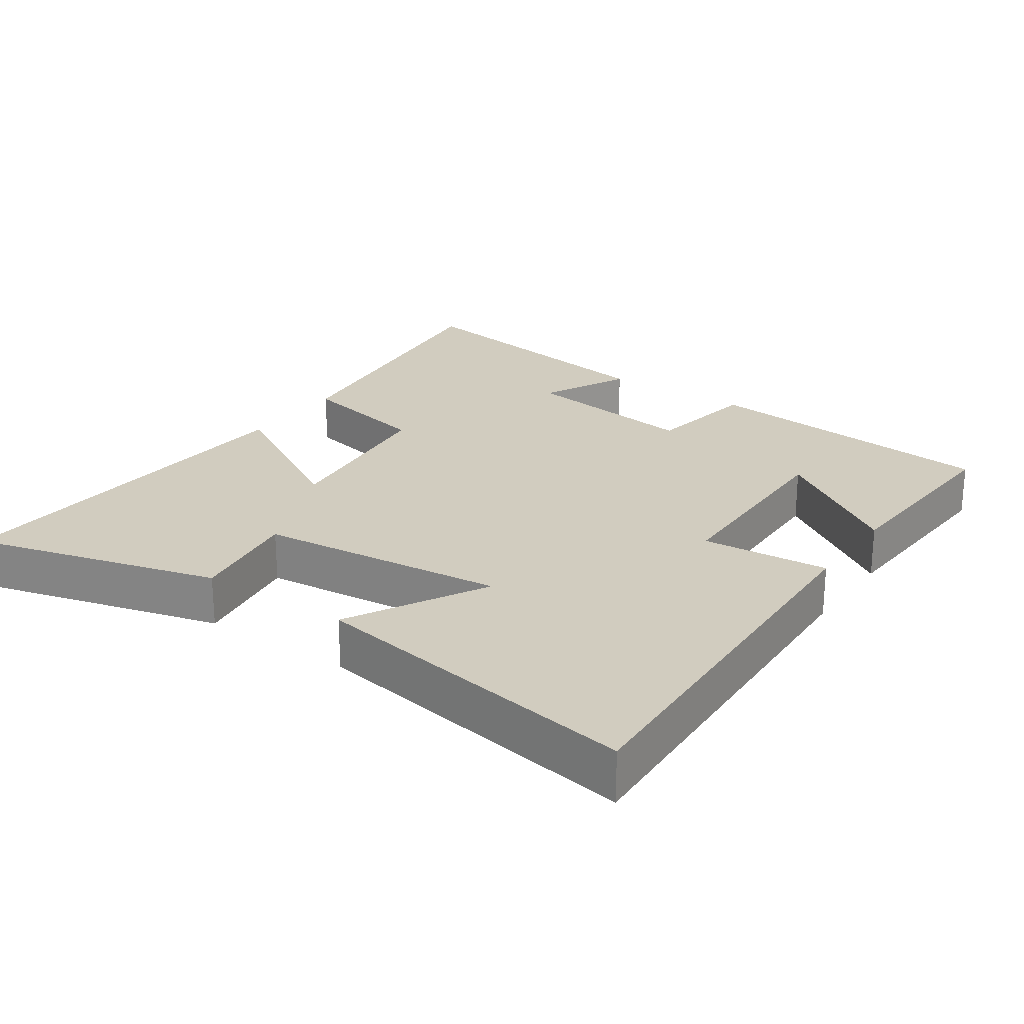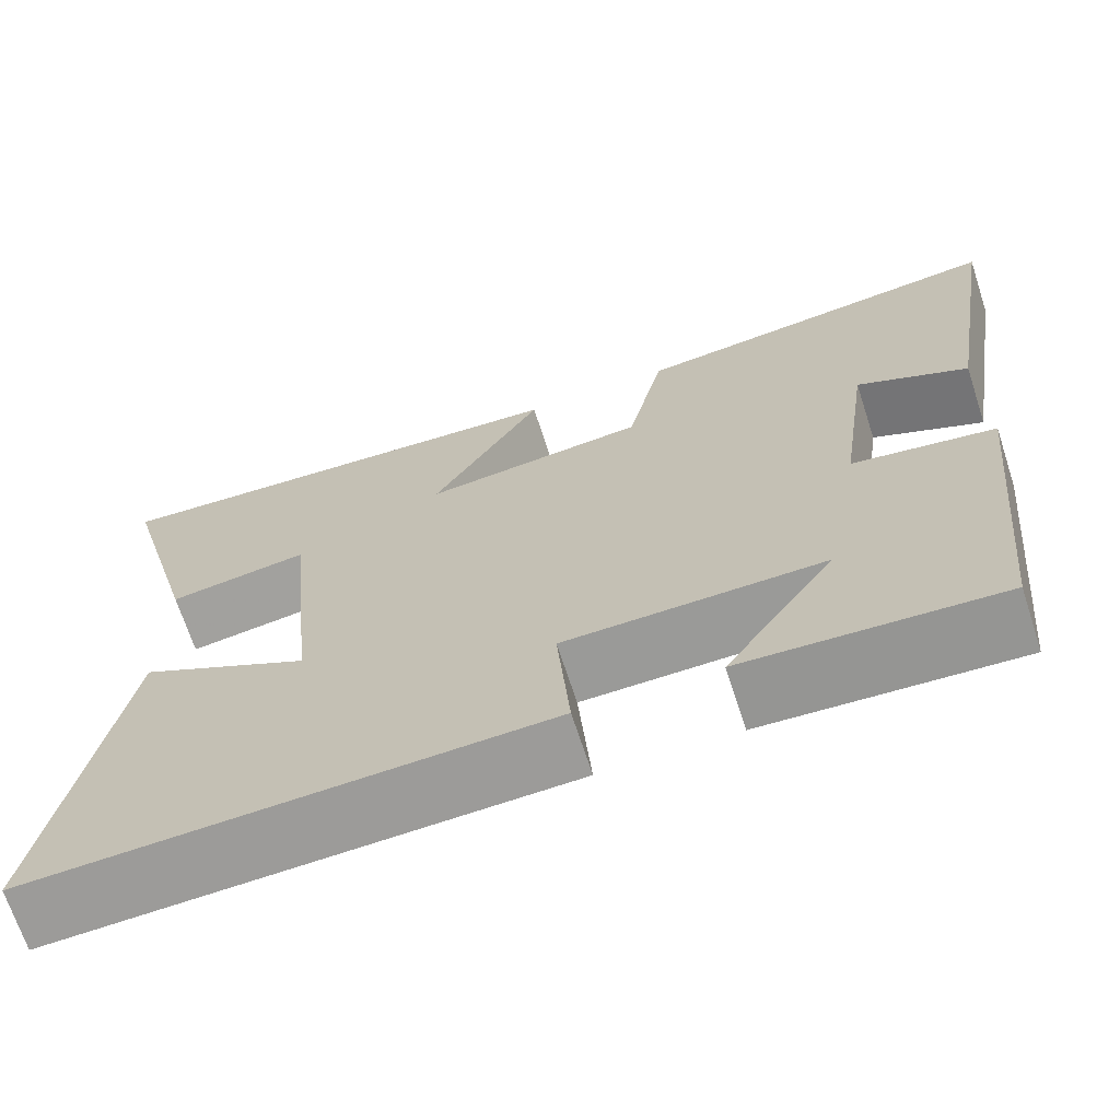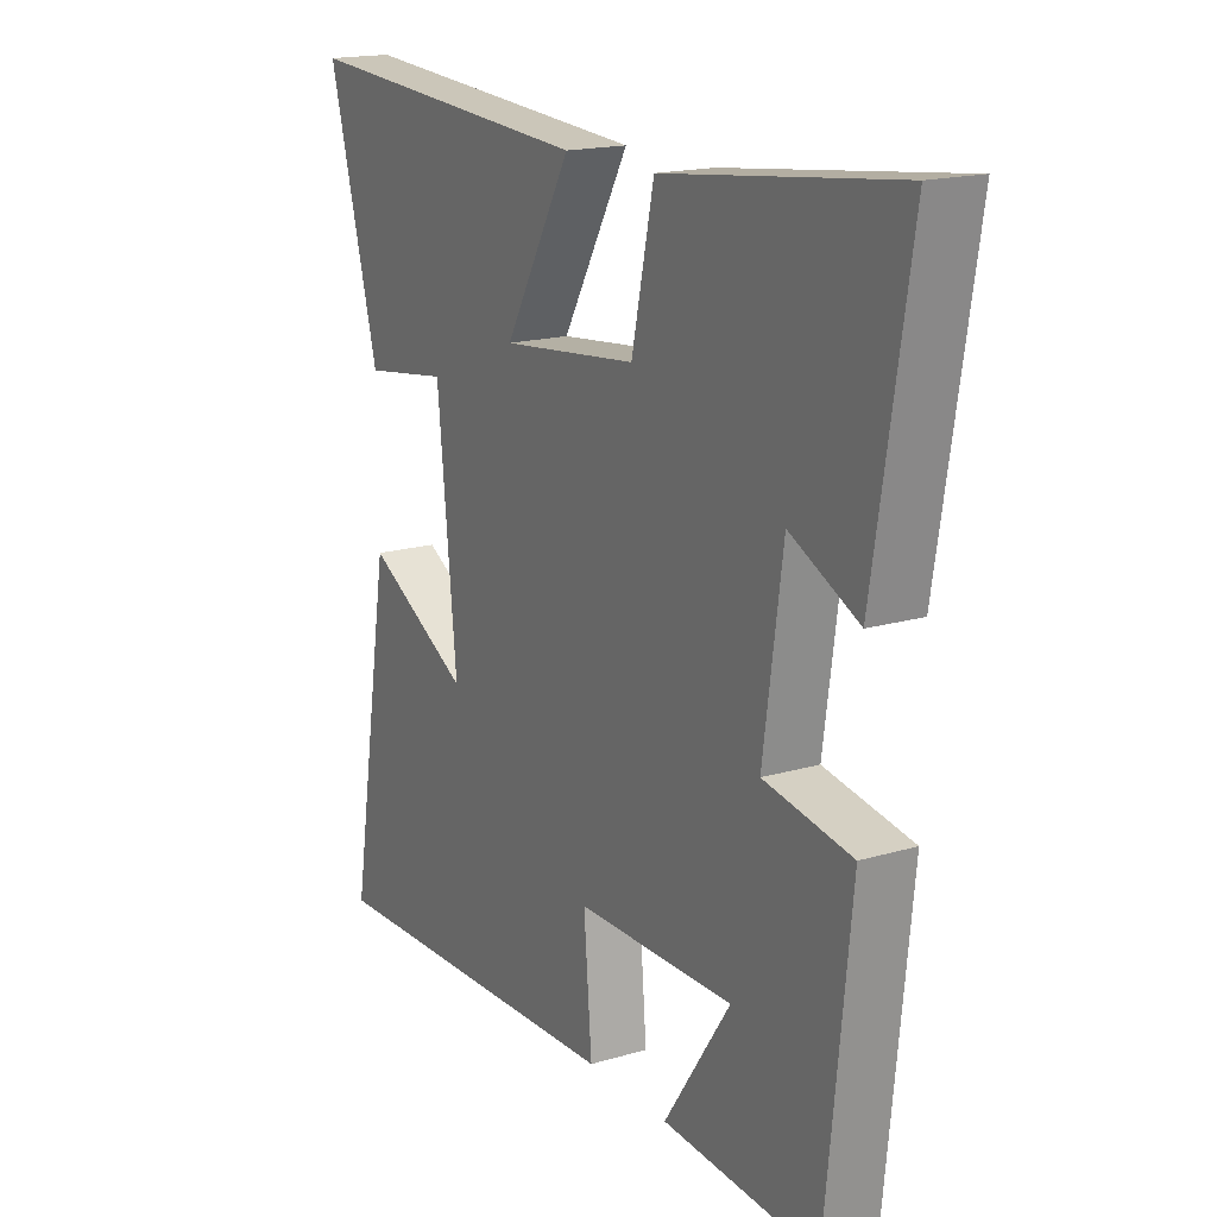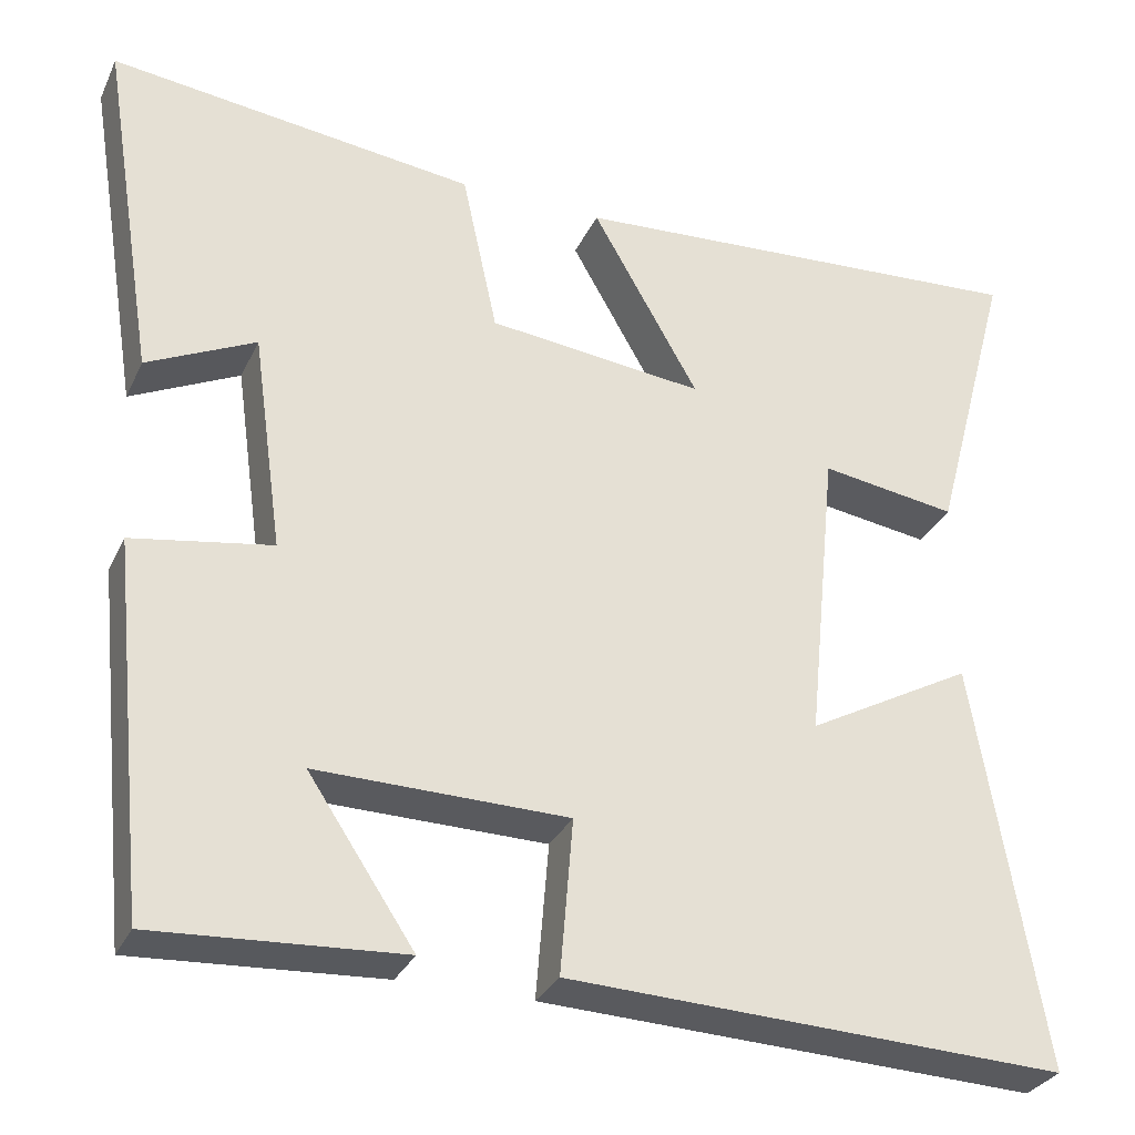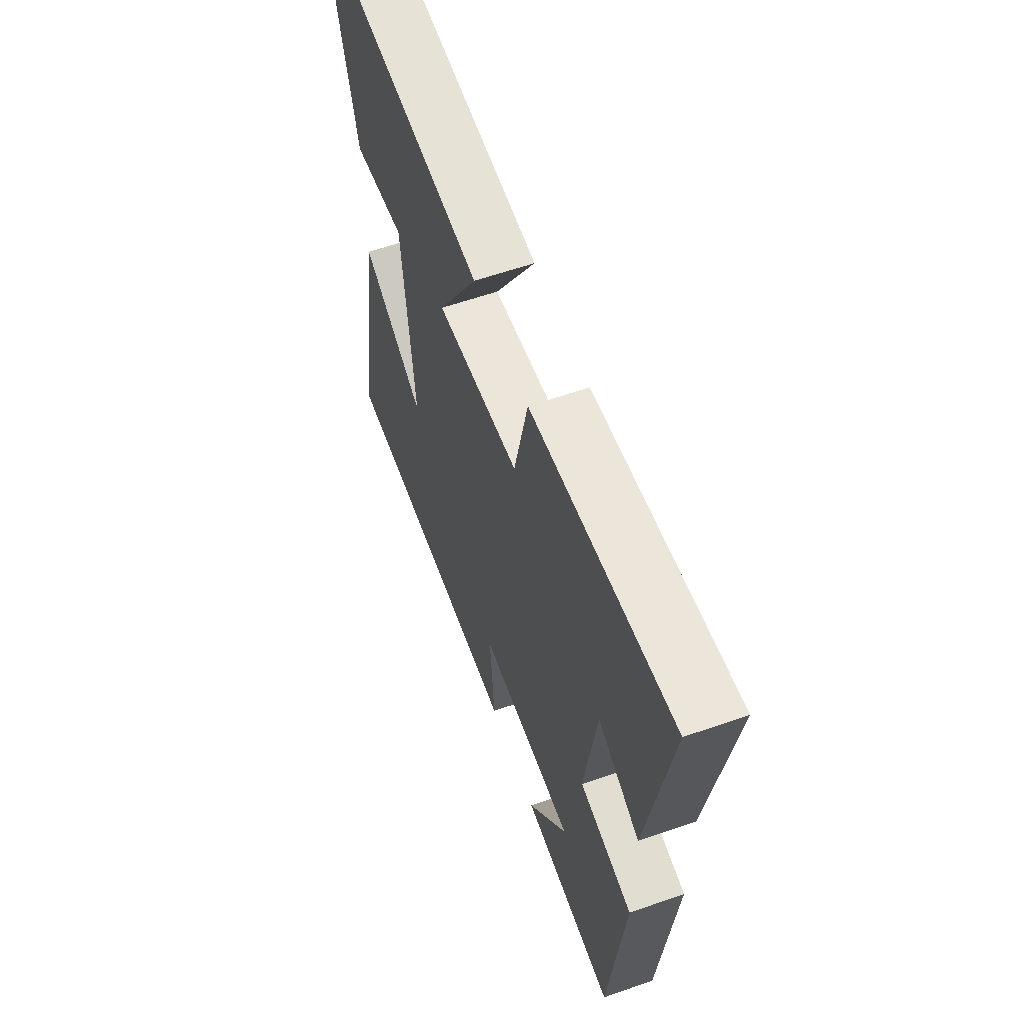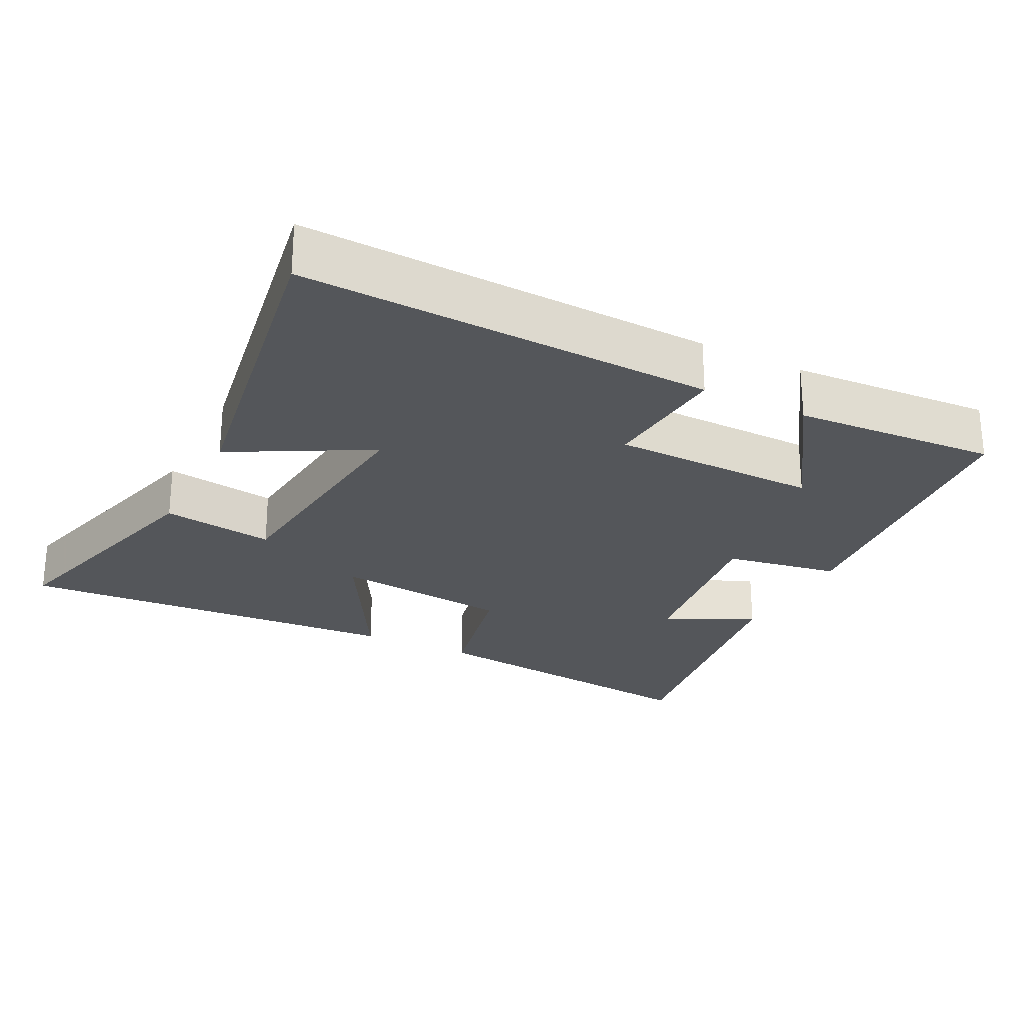
<metadata>
{"format":"obj","ext":"obj","renderer":"f3d","projection":"perspective","resolution":1024,"background":"white","views":[{"elev":23.8,"azim":124.5,"up":"+Y"},{"elev":-68.9,"azim":-162.0,"up":"+Z"},{"elev":17.4,"azim":-120.2,"up":"+Z"},{"elev":-30.9,"azim":-21.9,"up":"+Z"},{"elev":60.0,"azim":-109.7,"up":"+Z"},{"elev":-25.3,"azim":153.1,"up":"+Y"}]}
</metadata>
<code>
v 0.595 0.07 0.537
v 0.5 0.07 0.183
v 0.339 0.07 0.207
v 0.303 0.07 -0.149
v 0.5 0.07 -0.041
v 0.58 0.07 -0.522
v -0.008 0.07 -0.5
v 0.007 0.07 -0.317
v -0.289 0.07 -0.313
v -0.164 0.07 -0.5
v -0.455 0.07 -0.518
v -0.5 0.07 -0.083
v -0.336 0.07 -0.055
v -0.372 0.07 0.203
v -0.5 0.07 0.141
v -0.566 0.07 0.552
v -0.133 0.07 0.5
v -0.091 0.07 0.306
v 0.165 0.07 0.278
v 0.039 0.07 0.5
v 0.595 0 0.537
v 0.5 0 0.183
v 0.339 0 0.207
v 0.303 0 -0.149
v 0.5 0 -0.041
v 0.58 0 -0.522
v -0.008 0 -0.5
v 0.007 0 -0.317
v -0.289 0 -0.313
v -0.164 0 -0.5
v -0.455 0 -0.518
v -0.5 0 -0.083
v -0.336 0 -0.055
v -0.372 0 0.203
v -0.5 0 0.141
v -0.566 0 0.552
v -0.133 0 0.5
v -0.091 0 0.306
v 0.165 0 0.278
v 0.039 0 0.5
f 1 2 3
f 20 1 3
f 19 20 3
f 18 19 3 4
f 16 17 18
f 16 18 4
f 14 15 16
f 14 16 4
f 13 14 4
f 12 13 4
f 9 10 11 12
f 8 9 12 4
f 6 7 8
f 5 6 8
f 4 5 8
f 23 22 21
f 23 21 40
f 23 40 39
f 24 23 39 38
f 38 37 36
f 24 38 36
f 36 35 34
f 24 36 34
f 24 34 33
f 24 33 32
f 32 31 30 29
f 24 32 29 28
f 28 27 26
f 28 26 25
f 28 25 24
f 1 21 22 2
f 2 22 23 3
f 3 23 24 4
f 4 24 25 5
f 5 25 26 6
f 6 26 27 7
f 7 27 28 8
f 8 28 29 9
f 9 29 30 10
f 10 30 31 11
f 11 31 32 12
f 12 32 33 13
f 13 33 34 14
f 14 34 35 15
f 15 35 36 16
f 16 36 37 17
f 17 37 38 18
f 18 38 39 19
f 19 39 40 20
f 20 40 21 1

</code>
